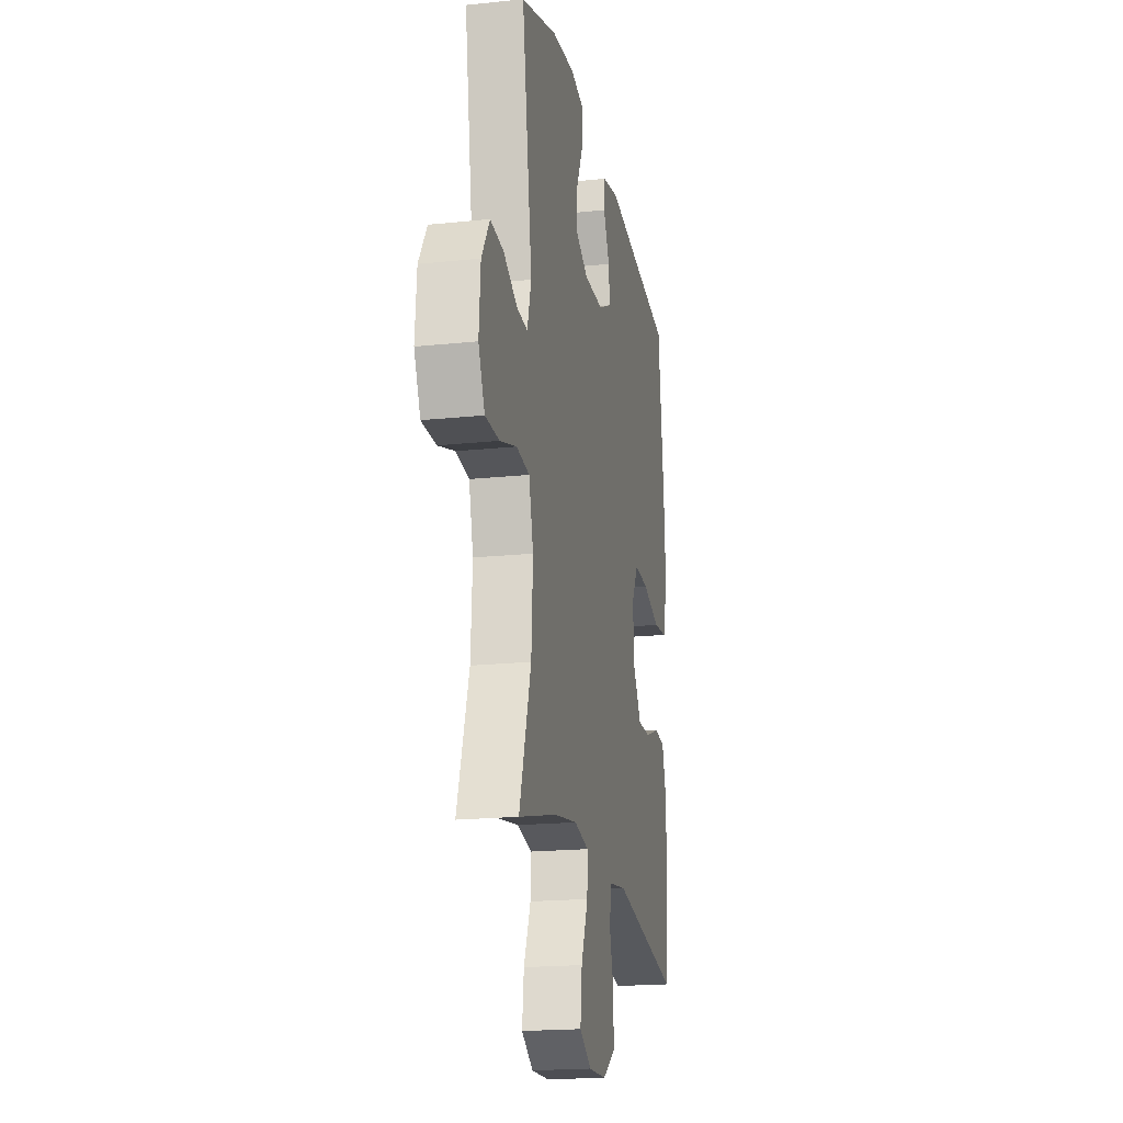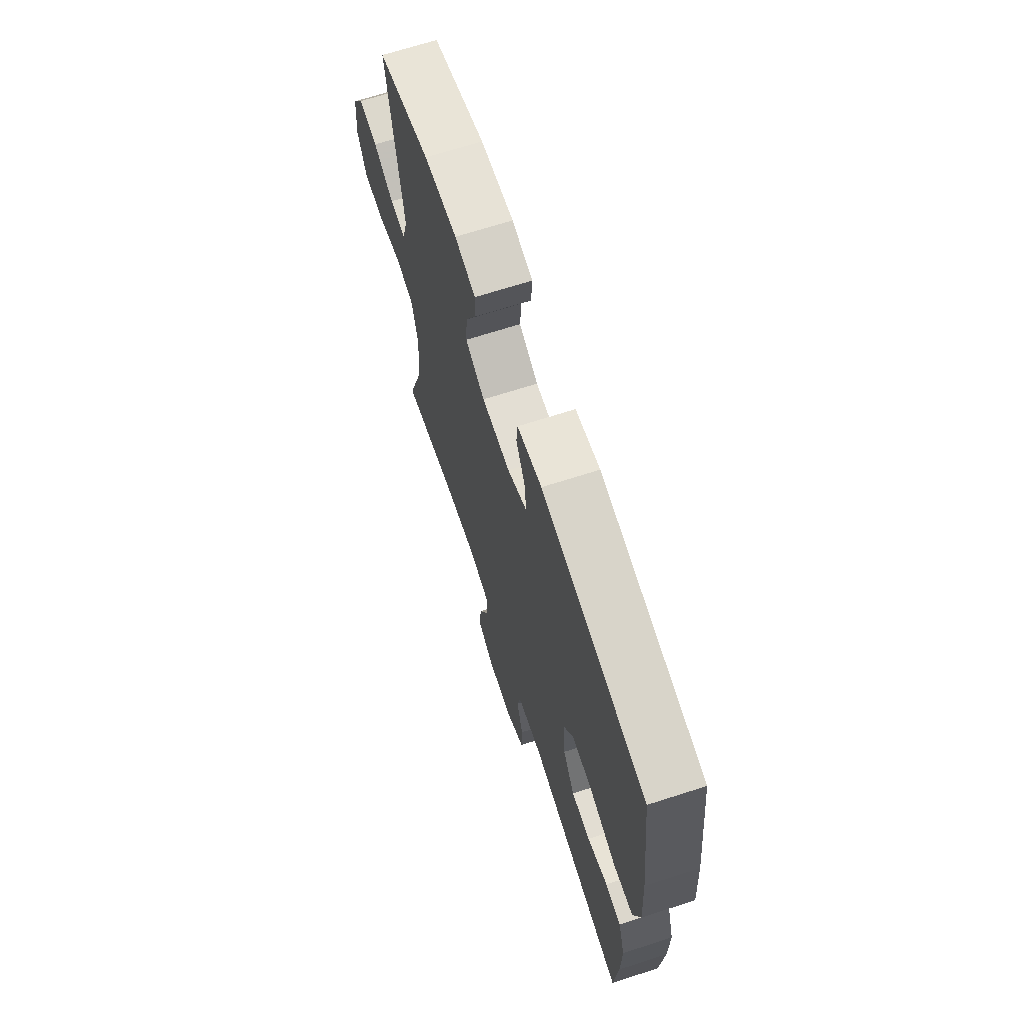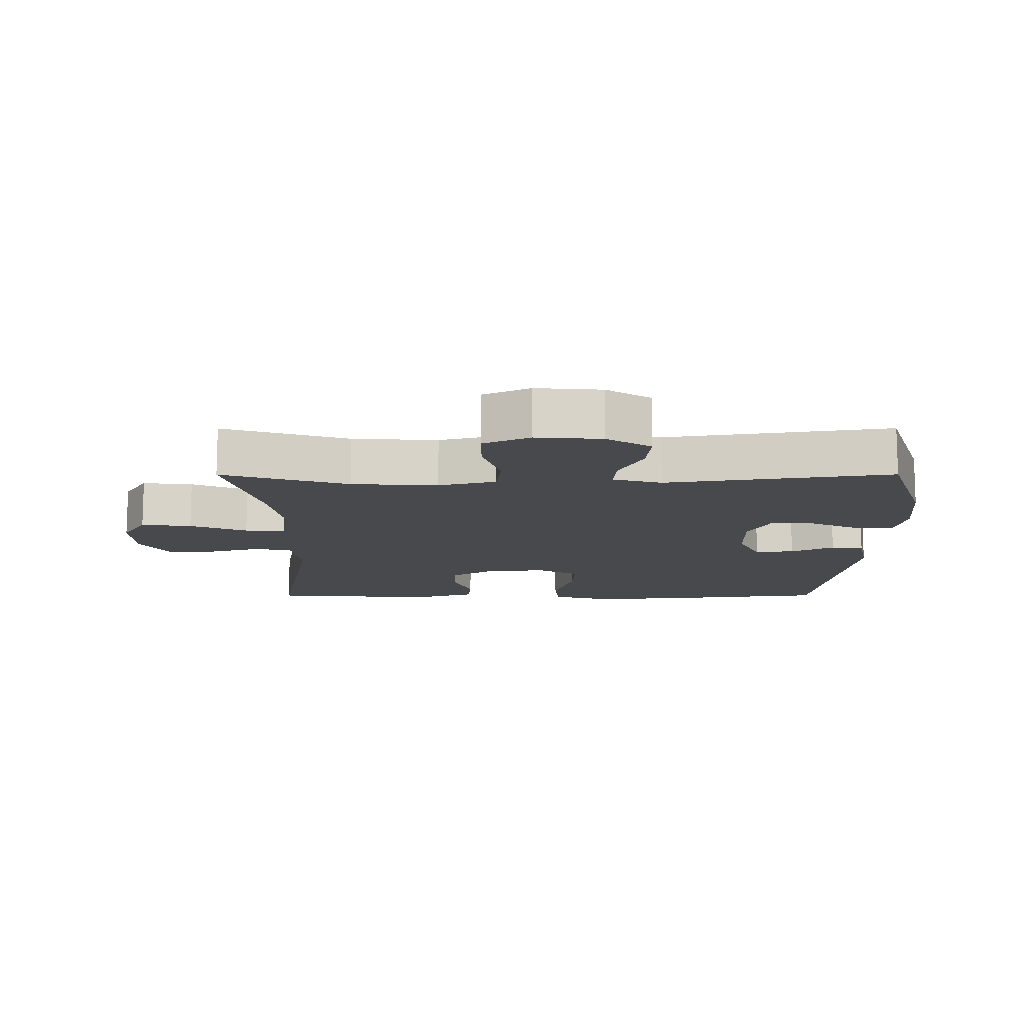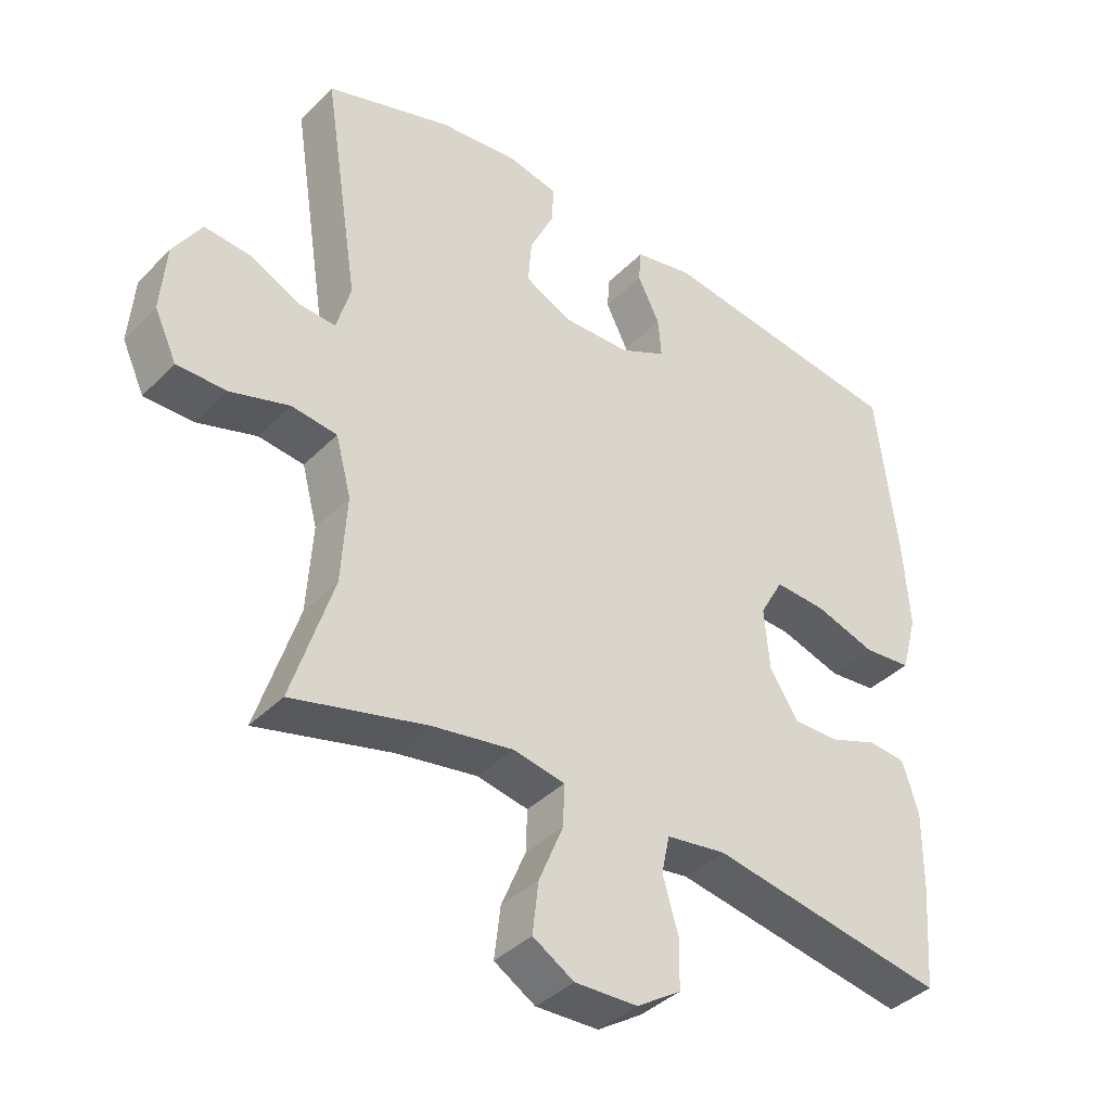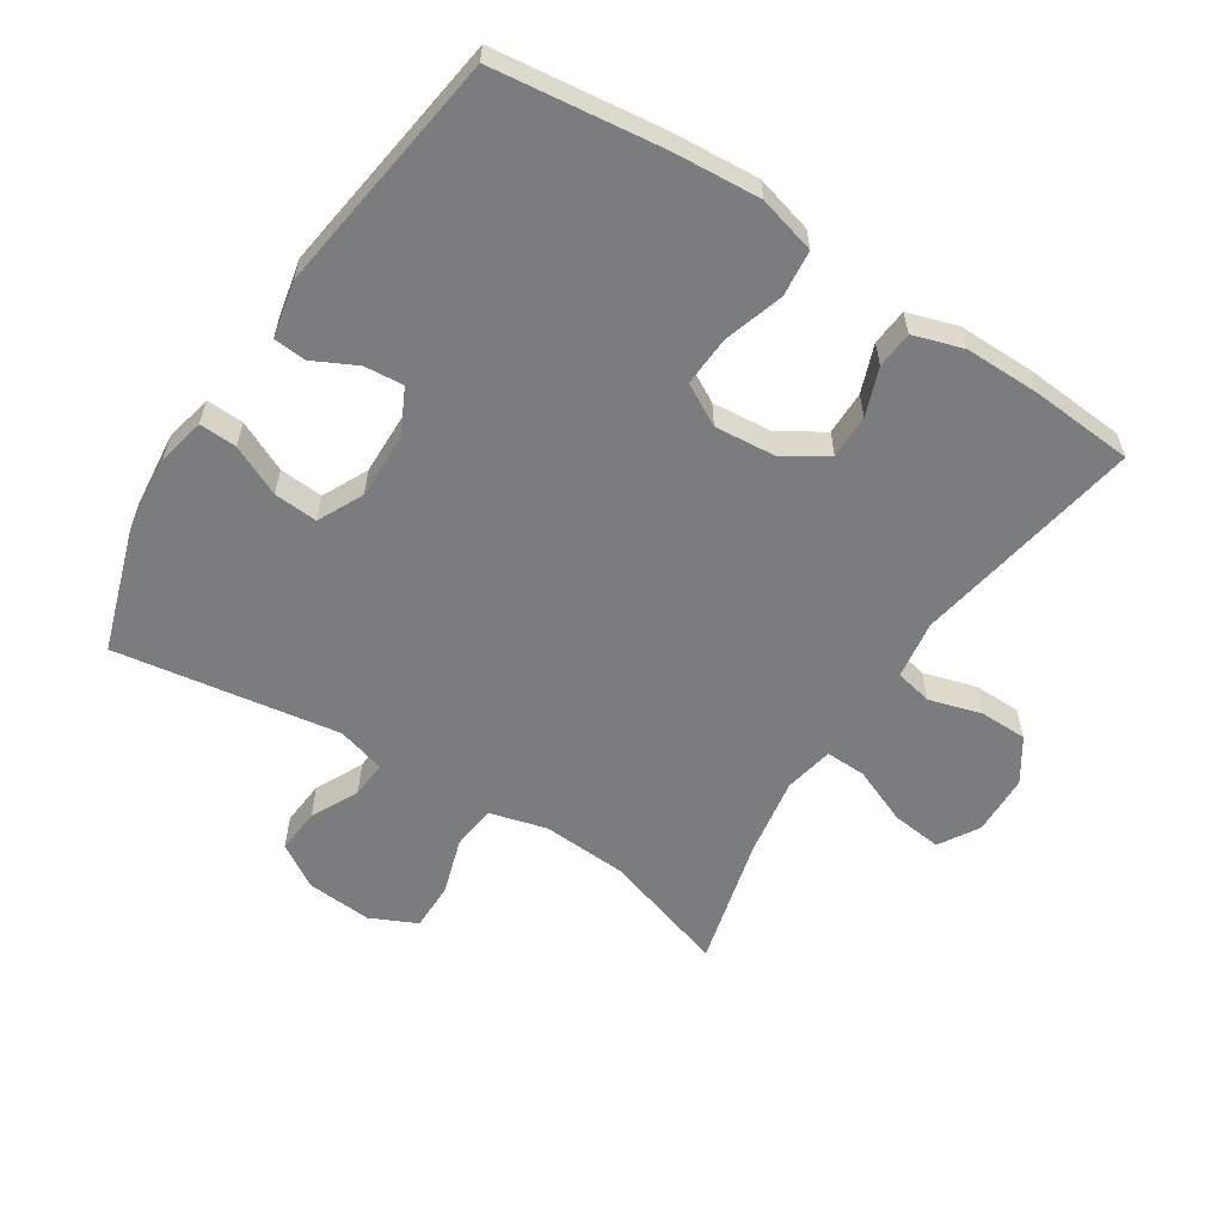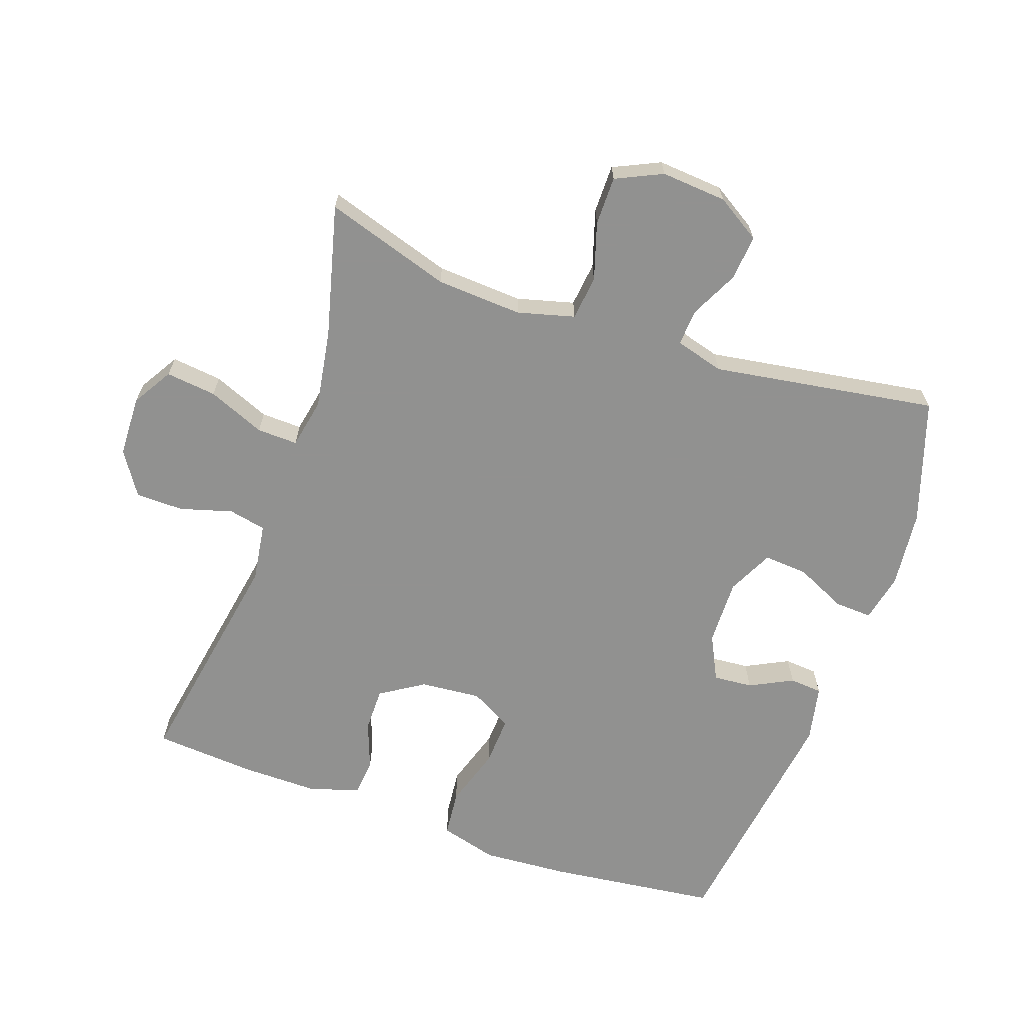
<metadata>
{"format":"obj","ext":"obj","renderer":"f3d","projection":"perspective","resolution":1024,"background":"white","views":[{"elev":-19.2,"azim":-78.8,"up":"+Z"},{"elev":68.3,"azim":72.1,"up":"+Z"},{"elev":-12.5,"azim":-89.9,"up":"+Y"},{"elev":-39.1,"azim":-39.1,"up":"+Z"},{"elev":-58.6,"azim":57.3,"up":"+Y"},{"elev":-66.0,"azim":-109.2,"up":"+Y"}]}
</metadata>
<code>
v 0.5 0.07 -0.5
v 0.149 0.07 -0.438
v 0.06 0.07 -0.451
v 0.048 0.07 -0.508
v 0.071 0.07 -0.588
v 0.07 0.07 -0.661
v 0.004 0.07 -0.704
v -0.089 0.07 -0.707
v -0.15 0.07 -0.67
v -0.141 0.07 -0.593
v -0.105 0.07 -0.506
v -0.103 0.07 -0.444
v -0.179 0.07 -0.429
v -0.3 0.07 -0.449
v -0.5 0.07 -0.5
v -0.439 0.07 -0.308
v -0.431 0.07 -0.177
v -0.454 0.07 -0.09
v -0.522 0.07 -0.082
v -0.609 0.07 -0.109
v -0.683 0.07 -0.109
v -0.716 0.07 -0.038
v -0.708 0.07 0.062
v -0.666 0.07 0.129
v -0.597 0.07 0.123
v -0.524 0.07 0.087
v -0.468 0.07 0.083
v -0.447 0.07 0.157
v -0.5 0.07 0.5
v -0.312 0.07 0.561
v -0.194 0.07 0.573
v -0.12 0.07 0.557
v -0.123 0.07 0.5
v -0.159 0.07 0.423
v -0.164 0.07 0.356
v -0.095 0.07 0.322
v 0.006 0.07 0.324
v 0.075 0.07 0.358
v 0.07 0.07 0.418
v 0.037 0.07 0.484
v 0.041 0.07 0.534
v 0.128 0.07 0.552
v 0.5 0.07 0.5
v 0.531 0.07 0.242
v 0.54 0.07 0.11
v 0.516 0.07 0.022
v 0.445 0.07 0.015
v 0.354 0.07 0.044
v 0.278 0.07 0.048
v 0.243 0.07 -0.015
v 0.251 0.07 -0.108
v 0.293 0.07 -0.174
v 0.36 0.07 -0.174
v 0.433 0.07 -0.147
v 0.489 0.07 -0.152
v 0.513 0.07 -0.228
v 0.512 0.07 -0.344
v 0.5 0 -0.5
v 0.149 0 -0.438
v 0.06 0 -0.451
v 0.048 0 -0.508
v 0.071 0 -0.588
v 0.07 0 -0.661
v 0.004 0 -0.704
v -0.089 0 -0.707
v -0.15 0 -0.67
v -0.141 0 -0.593
v -0.105 0 -0.506
v -0.103 0 -0.444
v -0.179 0 -0.429
v -0.3 0 -0.449
v -0.5 0 -0.5
v -0.439 0 -0.308
v -0.431 0 -0.177
v -0.454 0 -0.09
v -0.522 0 -0.082
v -0.609 0 -0.109
v -0.683 0 -0.109
v -0.716 0 -0.038
v -0.708 0 0.062
v -0.666 0 0.129
v -0.597 0 0.123
v -0.524 0 0.087
v -0.468 0 0.083
v -0.447 0 0.157
v -0.5 0 0.5
v -0.312 0 0.561
v -0.194 0 0.573
v -0.12 0 0.557
v -0.123 0 0.5
v -0.159 0 0.423
v -0.164 0 0.356
v -0.095 0 0.322
v 0.006 0 0.324
v 0.075 0 0.358
v 0.07 0 0.418
v 0.037 0 0.484
v 0.041 0 0.534
v 0.128 0 0.552
v 0.5 0 0.5
v 0.531 0 0.242
v 0.54 0 0.11
v 0.516 0 0.022
v 0.445 0 0.015
v 0.354 0 0.044
v 0.278 0 0.048
v 0.243 0 -0.015
v 0.251 0 -0.108
v 0.293 0 -0.174
v 0.36 0 -0.174
v 0.433 0 -0.147
v 0.489 0 -0.152
v 0.513 0 -0.228
v 0.512 0 -0.344
f 56 57 1 2
f 53 54 55 56
f 52 53 56 2
f 51 52 2 3
f 50 51 3
f 45 46 47 48
f 45 48 49
f 44 45 49
f 43 44 49
f 42 43 49 50
f 39 40 41 42
f 38 39 42 50
f 31 32 33 34
f 31 34 35
f 28 29 30 31
f 27 28 31 35
f 23 24 25 26
f 23 26 27
f 22 23 27
f 19 20 21 22
f 18 19 22 27
f 17 18 27 35
f 14 15 16
f 13 14 16 17
f 12 13 17 35
f 8 9 10 11
f 8 11 12
f 7 8 12
f 4 5 6 7
f 3 4 7 12
f 37 38 50 3
f 3 12 35 36
f 3 36 37
f 59 58 114 113
f 113 112 111 110
f 59 113 110 109
f 60 59 109 108
f 60 108 107
f 105 104 103 102
f 106 105 102
f 106 102 101
f 106 101 100
f 107 106 100 99
f 99 98 97 96
f 107 99 96 95
f 91 90 89 88
f 92 91 88
f 88 87 86 85
f 92 88 85 84
f 83 82 81 80
f 84 83 80
f 84 80 79
f 79 78 77 76
f 84 79 76 75
f 92 84 75 74
f 73 72 71
f 74 73 71 70
f 92 74 70 69
f 68 67 66 65
f 69 68 65
f 69 65 64
f 64 63 62 61
f 69 64 61 60
f 60 107 95 94
f 93 92 69 60
f 94 93 60
f 1 58 59 2
f 2 59 60 3
f 3 60 61 4
f 4 61 62 5
f 5 62 63 6
f 6 63 64 7
f 7 64 65 8
f 8 65 66 9
f 9 66 67 10
f 10 67 68 11
f 11 68 69 12
f 12 69 70 13
f 13 70 71 14
f 14 71 72 15
f 15 72 73 16
f 16 73 74 17
f 17 74 75 18
f 18 75 76 19
f 19 76 77 20
f 20 77 78 21
f 21 78 79 22
f 22 79 80 23
f 23 80 81 24
f 24 81 82 25
f 25 82 83 26
f 26 83 84 27
f 27 84 85 28
f 28 85 86 29
f 29 86 87 30
f 30 87 88 31
f 31 88 89 32
f 32 89 90 33
f 33 90 91 34
f 34 91 92 35
f 35 92 93 36
f 36 93 94 37
f 37 94 95 38
f 38 95 96 39
f 39 96 97 40
f 40 97 98 41
f 41 98 99 42
f 42 99 100 43
f 43 100 101 44
f 44 101 102 45
f 45 102 103 46
f 46 103 104 47
f 47 104 105 48
f 48 105 106 49
f 49 106 107 50
f 50 107 108 51
f 51 108 109 52
f 52 109 110 53
f 53 110 111 54
f 54 111 112 55
f 55 112 113 56
f 56 113 114 57
f 57 114 58 1

</code>
